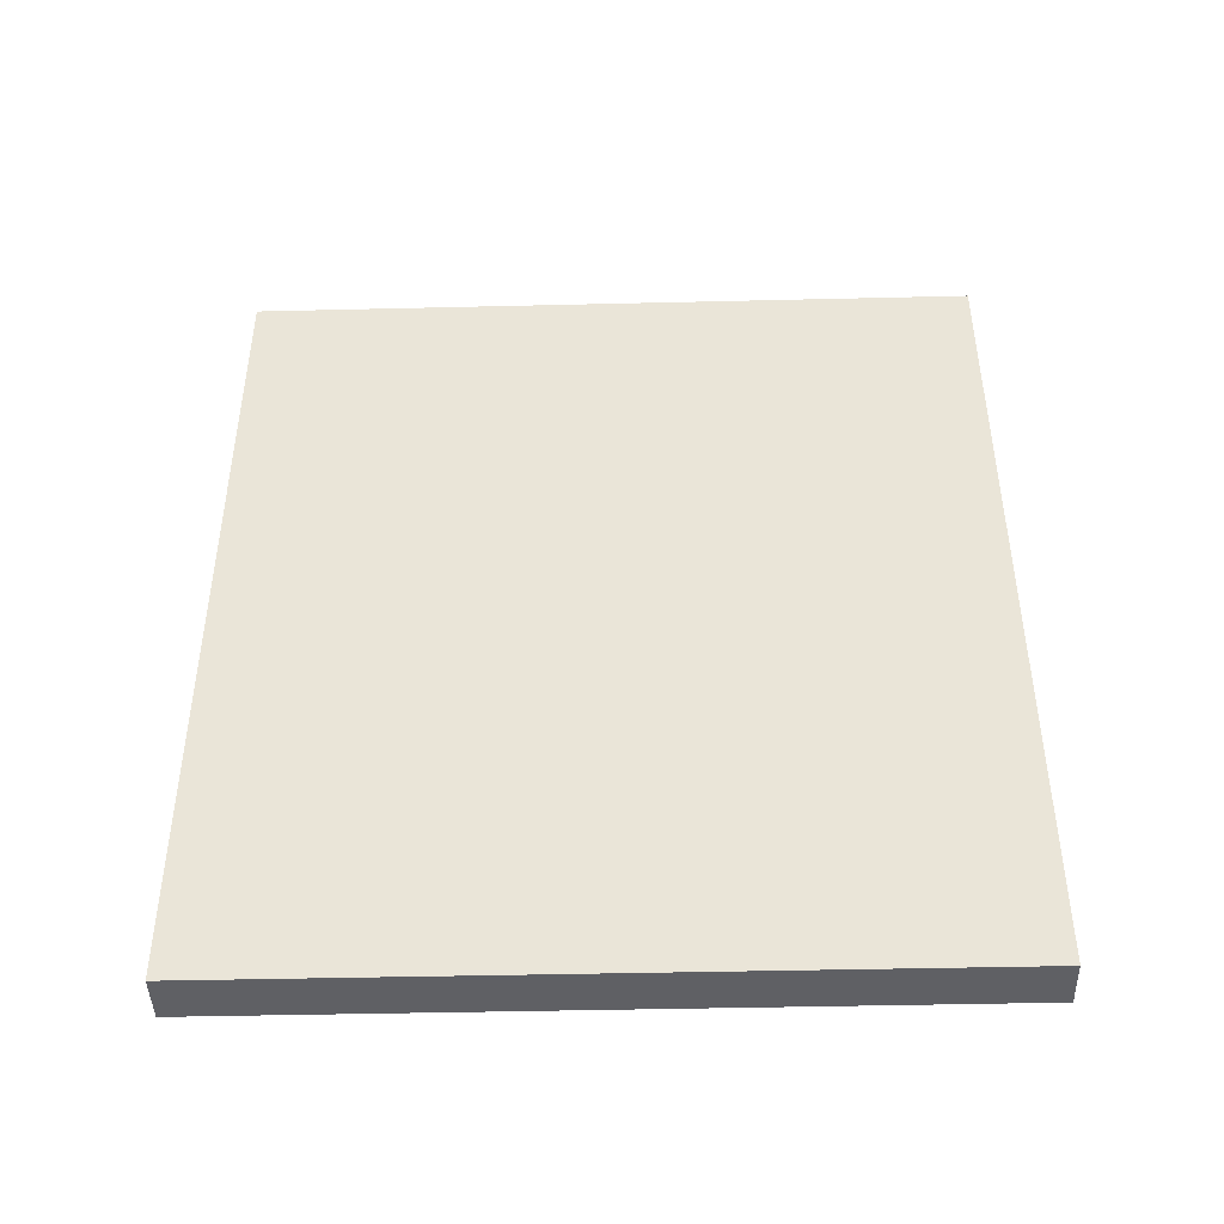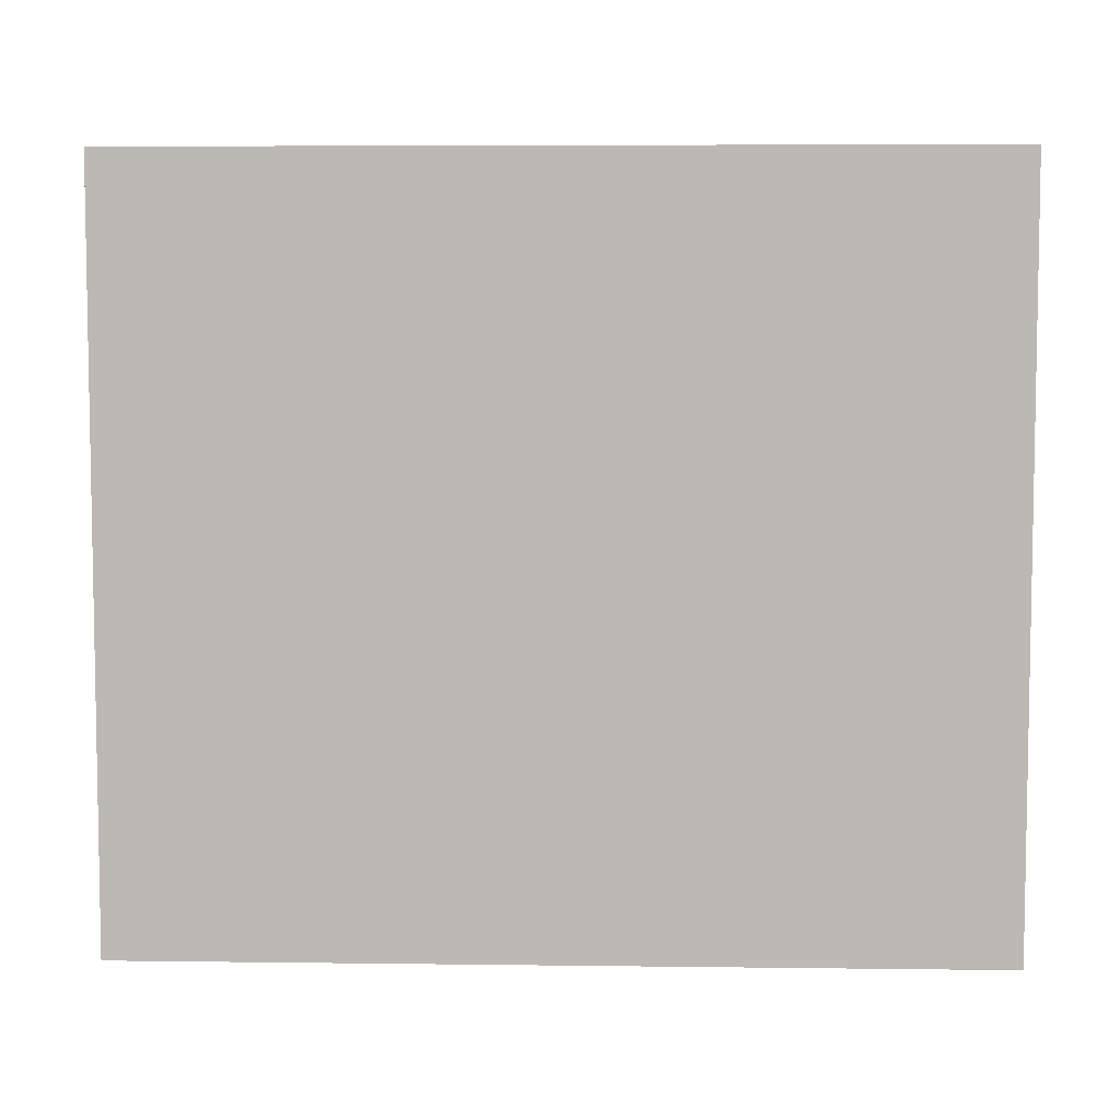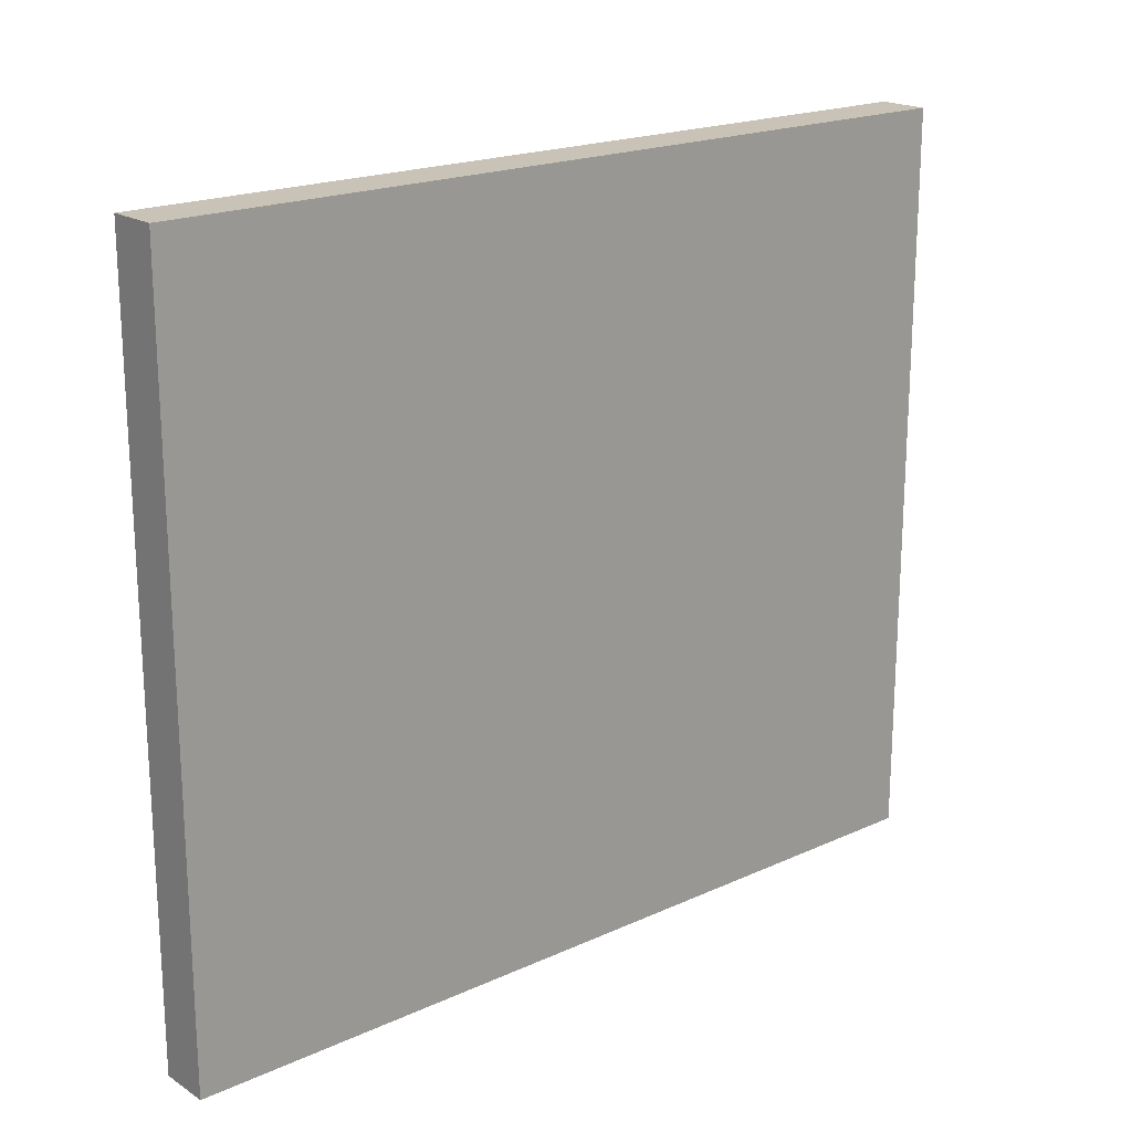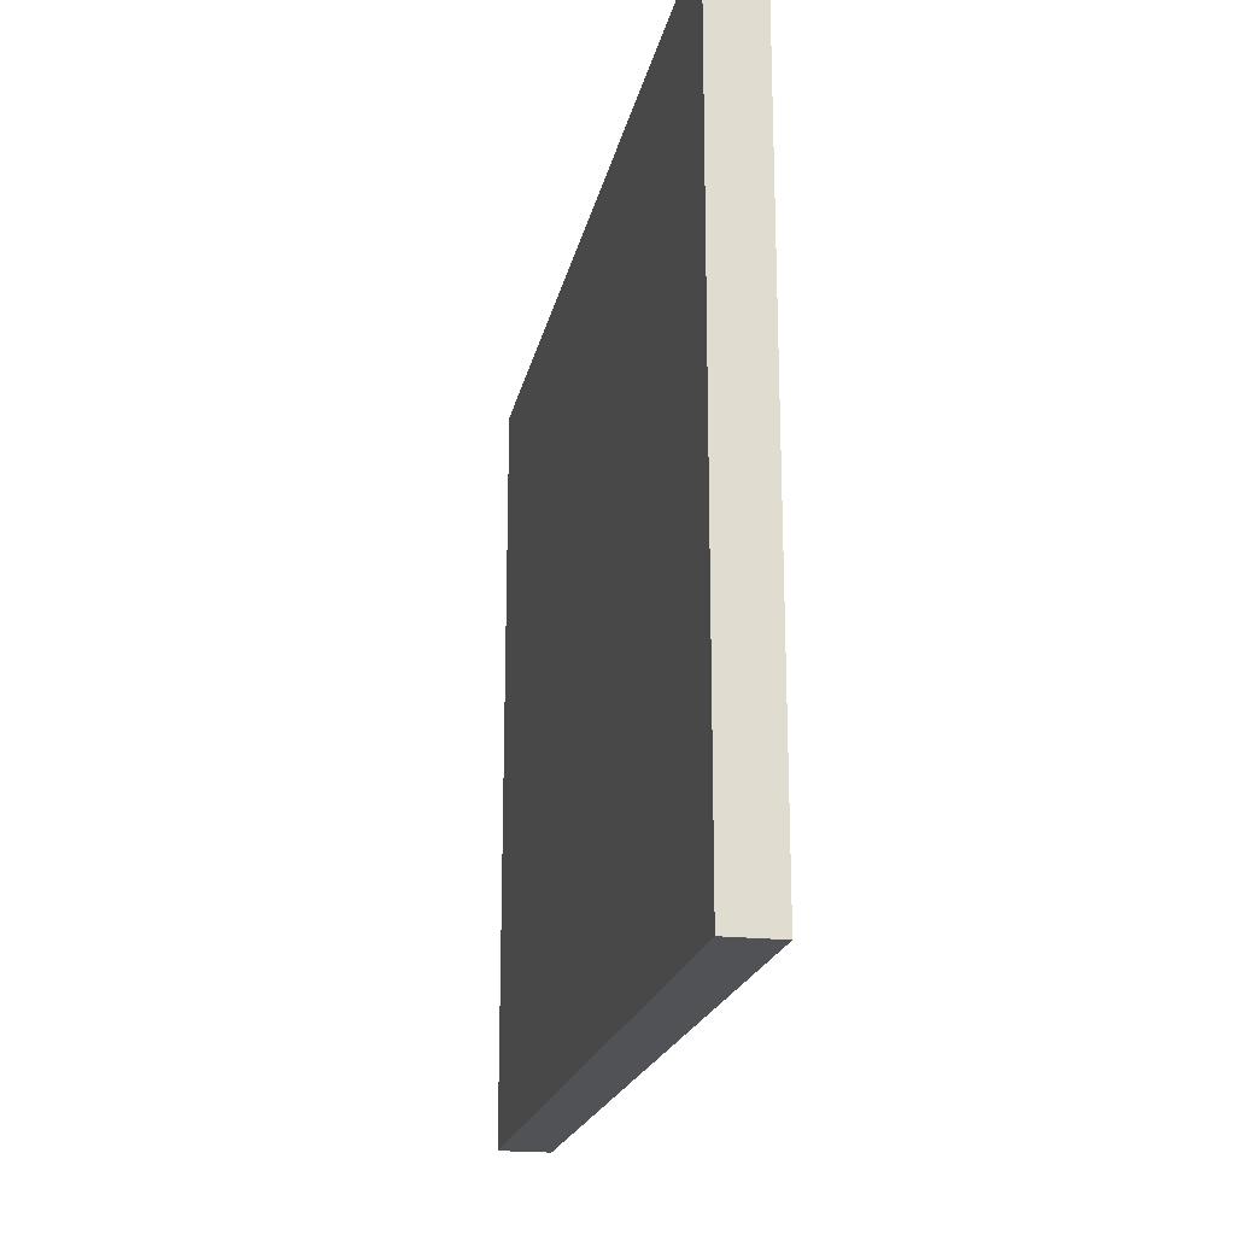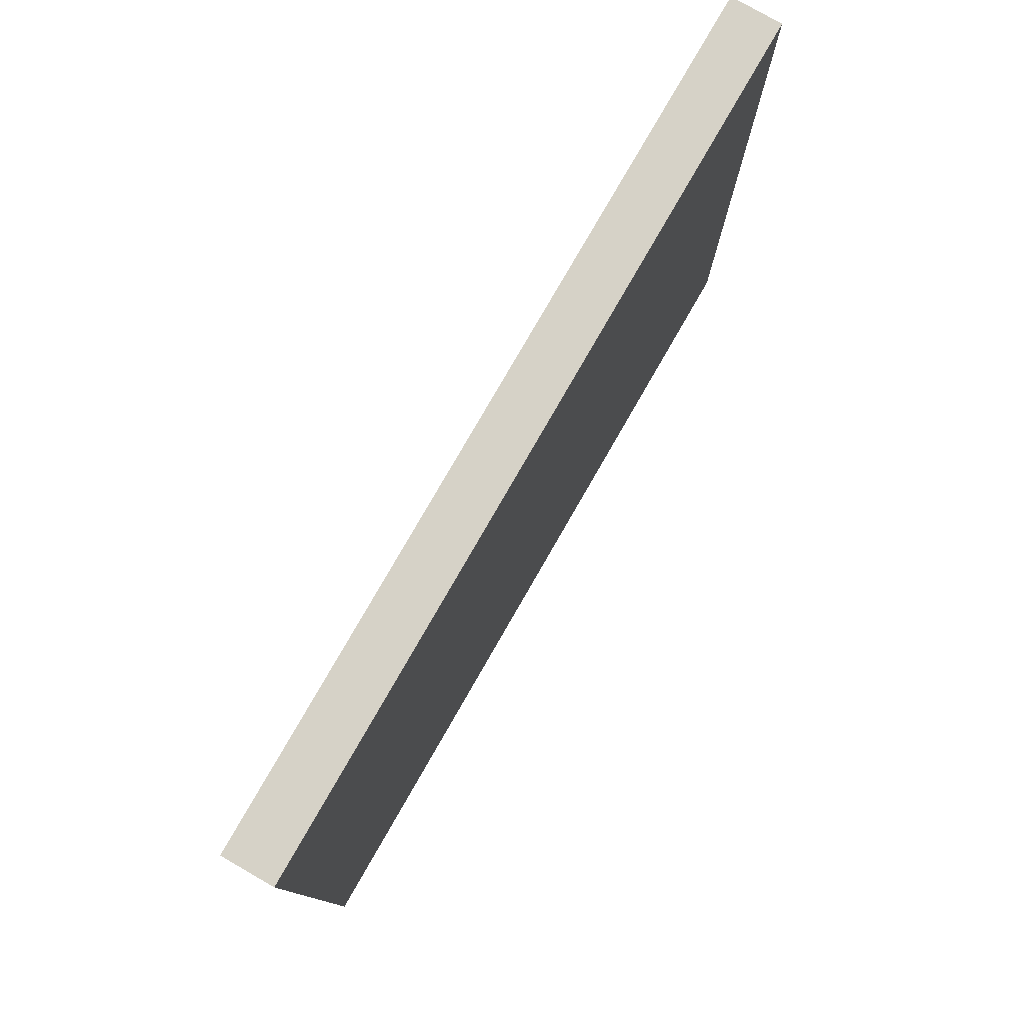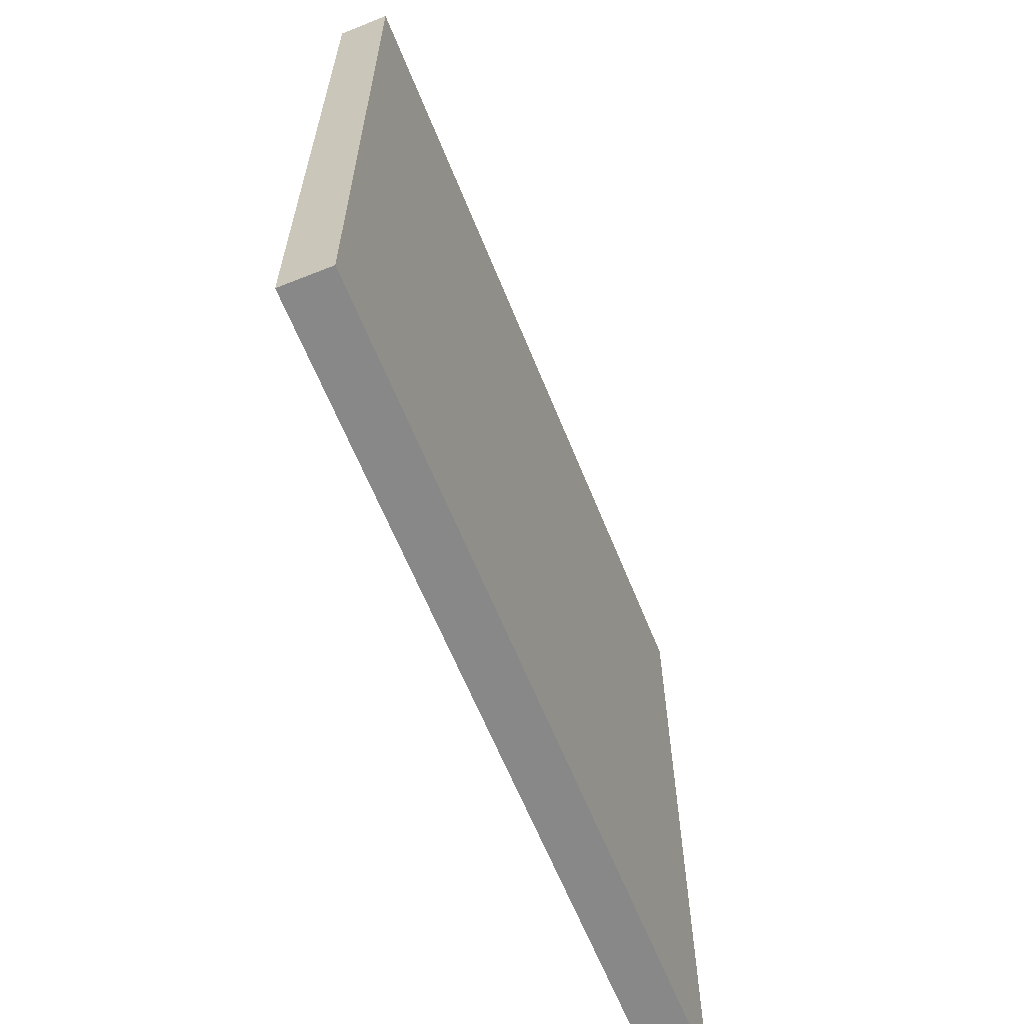
<metadata>
{"format":"obj","ext":"obj","renderer":"f3d","projection":"perspective","resolution":1024,"background":"white","views":[{"elev":-44.0,"azim":91.6,"up":"+Y"},{"elev":6.2,"azim":92.2,"up":"+Z"},{"elev":19.5,"azim":-130.3,"up":"+Z"},{"elev":-20.6,"azim":-11.7,"up":"+Z"},{"elev":78.6,"azim":-150.1,"up":"+Z"},{"elev":-62.8,"azim":21.9,"up":"+Z"}]}
</metadata>
<code>
g product-055e86f2-2d2c-4322-900b-dac16094d6dd-body
v -4.997 -3.537 15.07
v -4.997 -3.537 17.72
v -4.997 -0.5161 17.72
v -4.997 -0.5161 15.07
v -4.997 -0.5161 15.07
v -4.997 -0.5161 17.72
v -5.177 -0.5161 17.72
v -5.177 -0.5161 15.07
v -5.177 -0.5161 15.07
v -5.177 -0.5161 17.72
v -5.177 -3.537 17.72
v -5.177 -3.537 15.07
v -5.177 -3.537 15.07
v -5.177 -3.537 17.72
v -4.997 -3.537 17.72
v -4.997 -3.537 15.07
v -4.997 -3.537 15.07
v -4.997 -0.5161 15.07
v -5.177 -0.5161 15.07
v -5.177 -3.537 15.07
v -4.997 -3.537 17.72
v -4.997 -0.5161 17.72
v -5.177 -0.5161 17.72
v -5.177 -3.537 17.72
f 2 1 4
f 3 2 4
f 6 5 8
f 7 6 8
f 10 9 12
f 11 10 12
f 14 13 16
f 15 14 16
f 19 18 17
f 20 19 17
f 21 22 23
f 21 23 24

</code>
